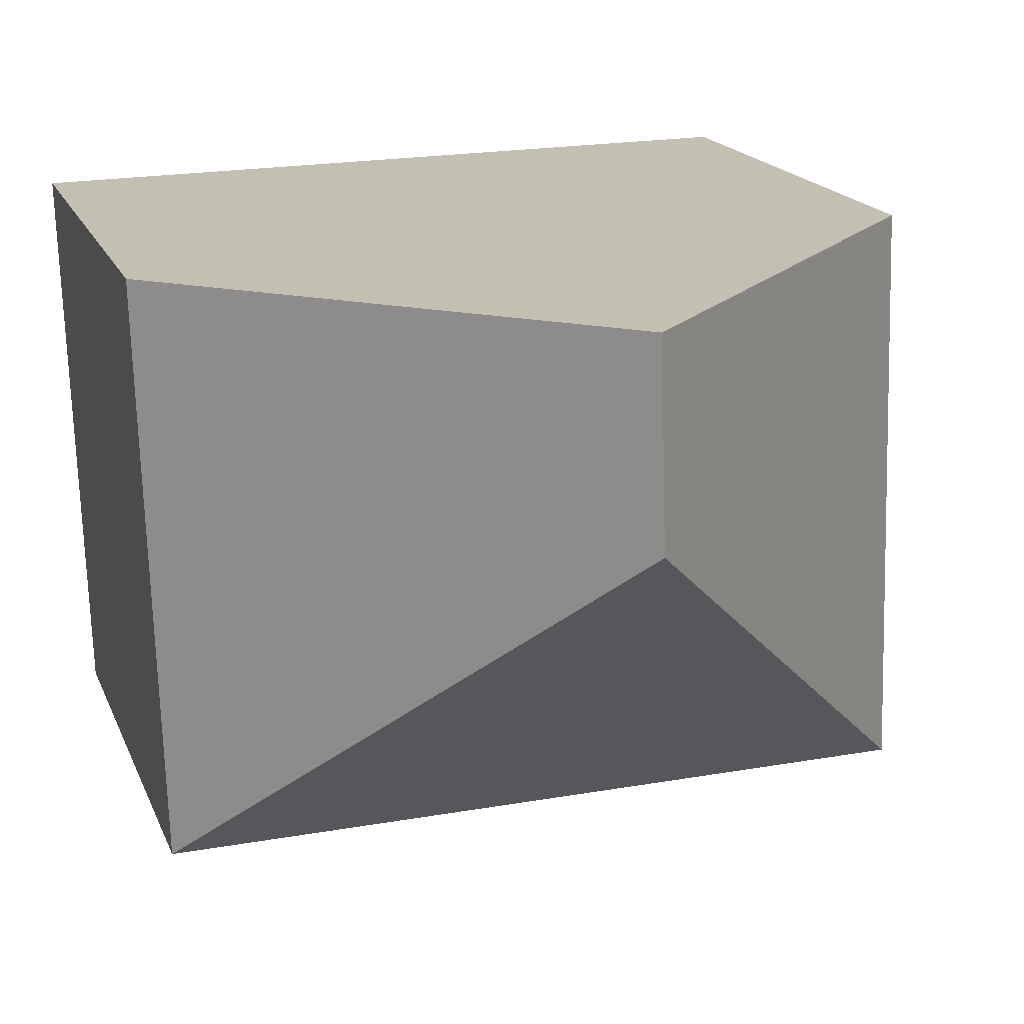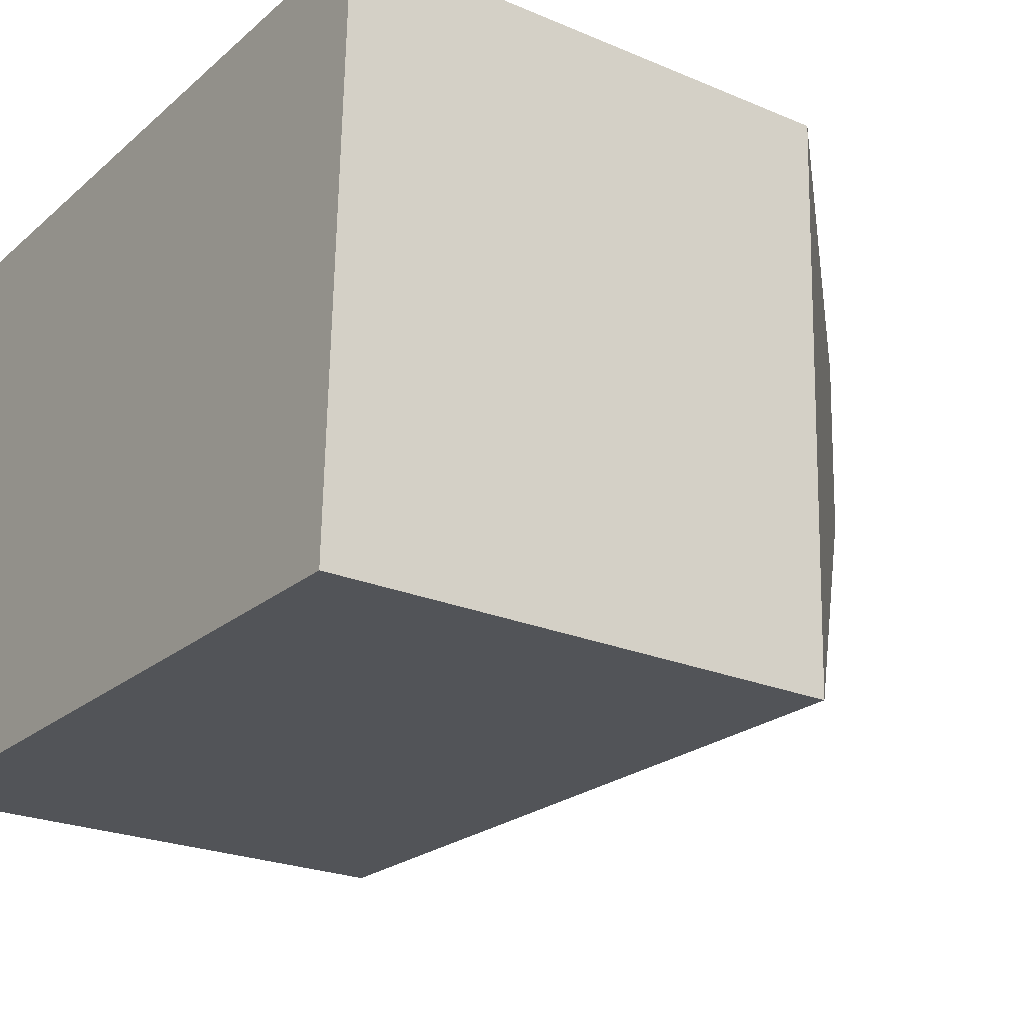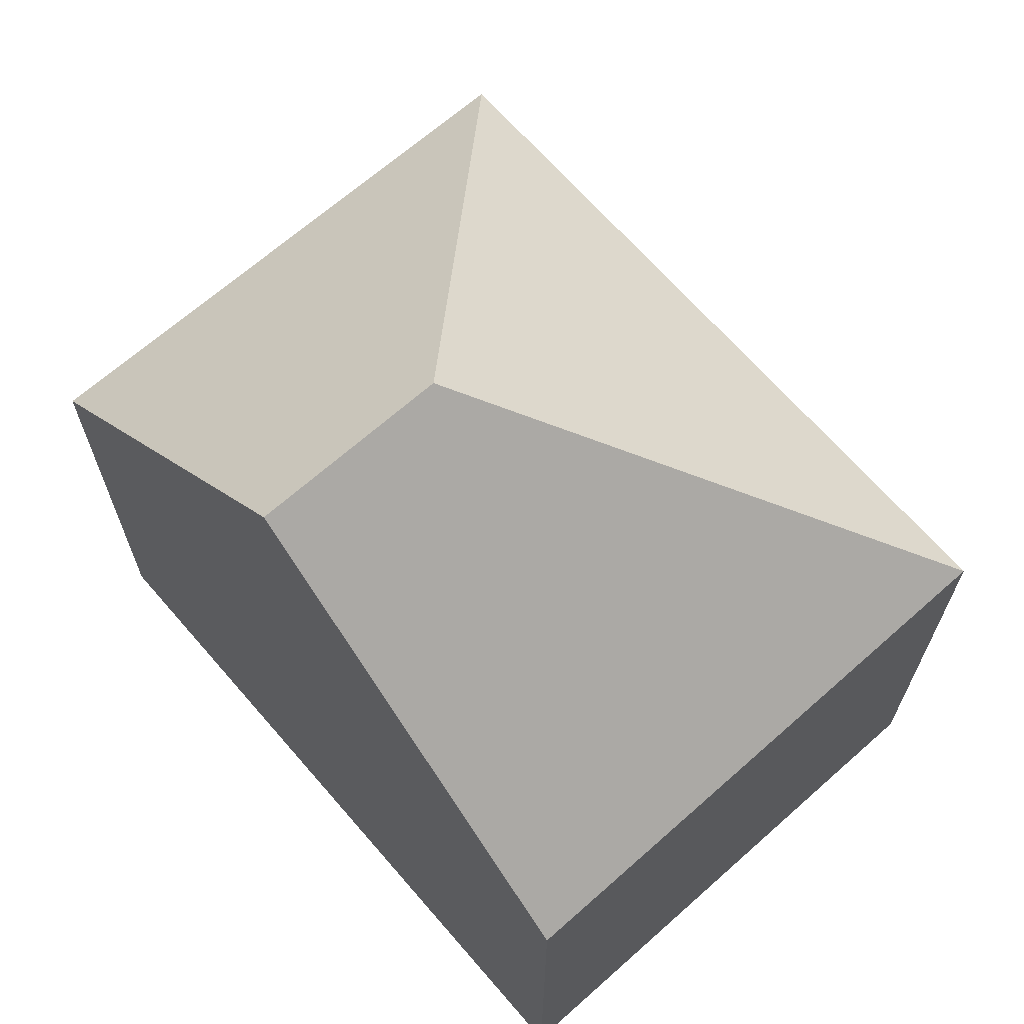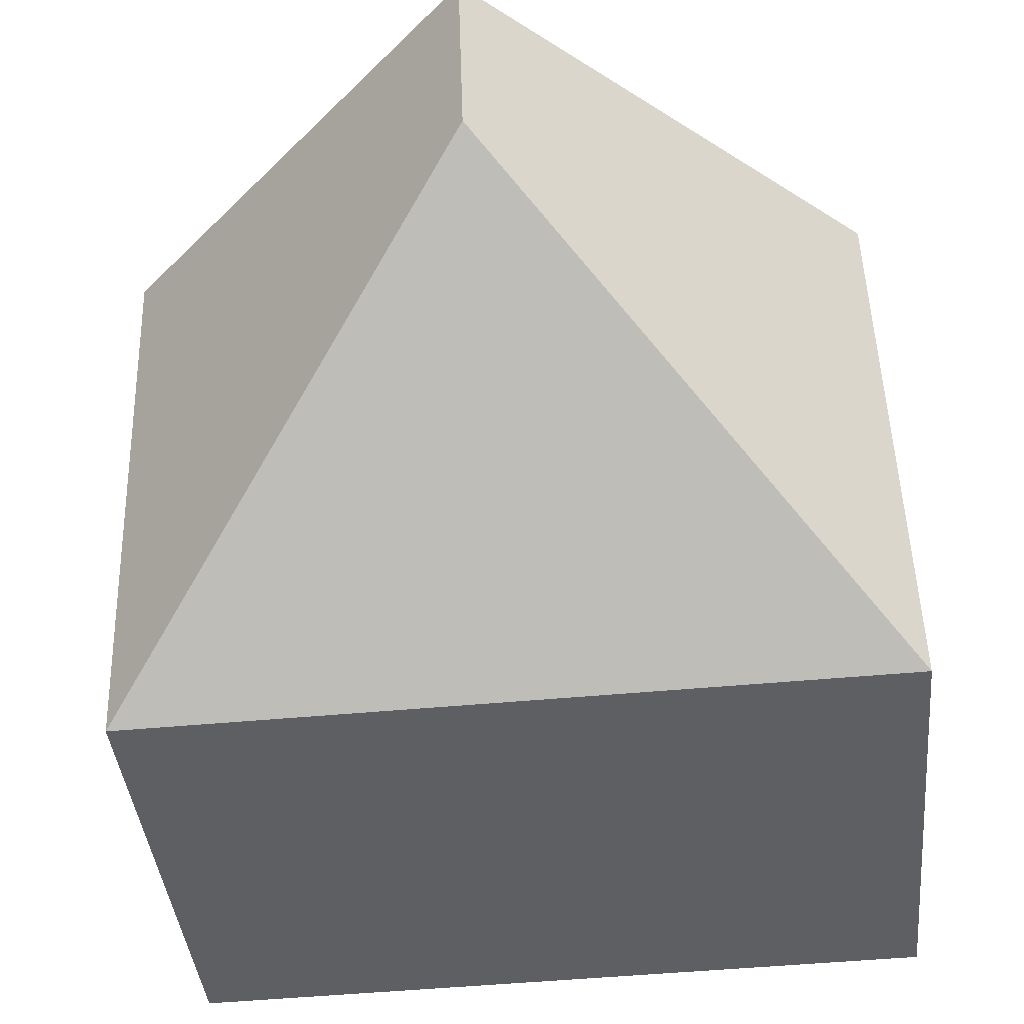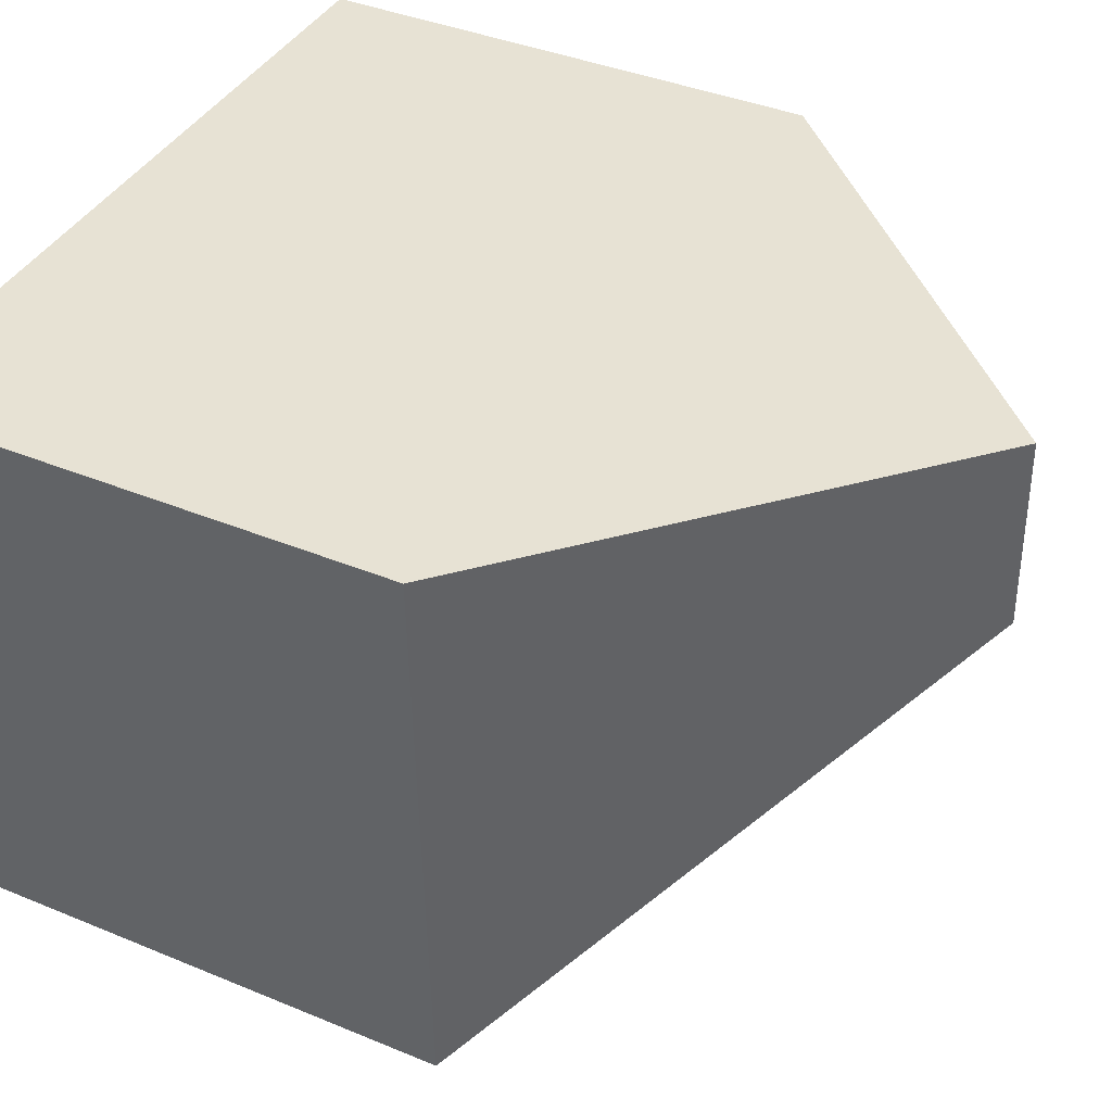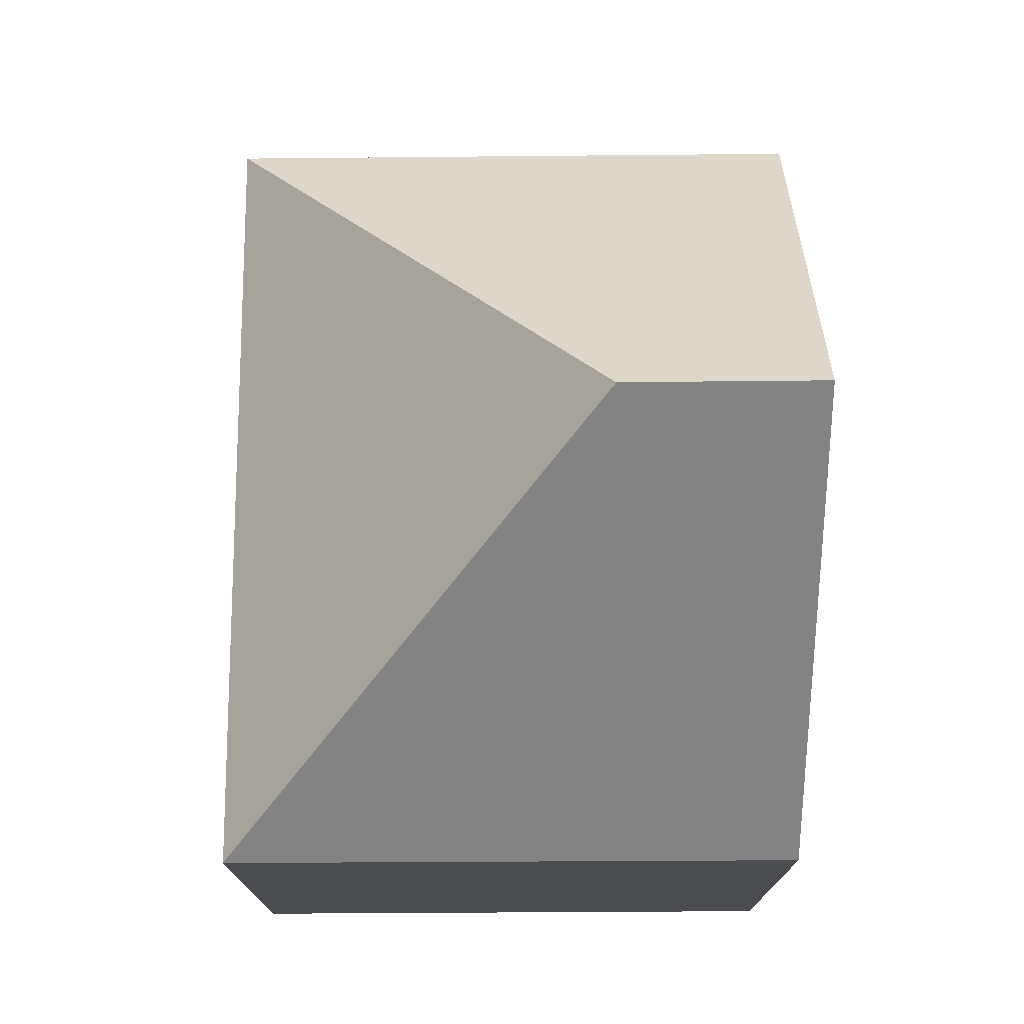
<metadata>
{"format":"obj","ext":"obj","renderer":"f3d","projection":"perspective","resolution":1024,"background":"white","views":[{"elev":17.6,"azim":162.7,"up":"+Z"},{"elev":-23.9,"azim":54.9,"up":"+Z"},{"elev":67.1,"azim":50.2,"up":"+Y"},{"elev":-40.1,"azim":-174.5,"up":"+Z"},{"elev":39.1,"azim":117.4,"up":"+Z"},{"elev":74.8,"azim":-88.7,"up":"+Y"}]}
</metadata>
<code>
v  11.06 7.285 6.795
v  10.65 7.718 7.996
v  11.1 7.286 7.987
v  10.83 7.282 -0.214
v  5.672 12.54 8.091
v  5.582 12.54 5.315
v  0 7.289 4.463e-16
v  0.23 7.268 8.195
v  0 0 0
v  0.23 -5.018e-16 8.195
v  5.672 -4.954e-16 8.091
v  10.65 -4.896e-16 7.996
v  11.1 -4.891e-16 7.987
v  10.83 1.31e-17 -0.214
v  11.06 -4.161e-16 6.795
g defaultobject
f 1 2 3
f 2 1 4
f 2 4 5
f 5 4 6
f 6 4 7
f 8 6 7
f 6 8 5
f 9 8 7
f 8 9 10
f 10 5 8
f 5 10 2
f 2 10 11
f 2 11 3
f 3 11 12
f 3 12 13
f 13 1 3
f 1 13 4
f 4 13 14
f 14 13 15
f 4 9 7
f 9 4 14
f 12 15 13
f 15 12 11
f 15 11 14
f 14 11 10
f 14 10 9

</code>
